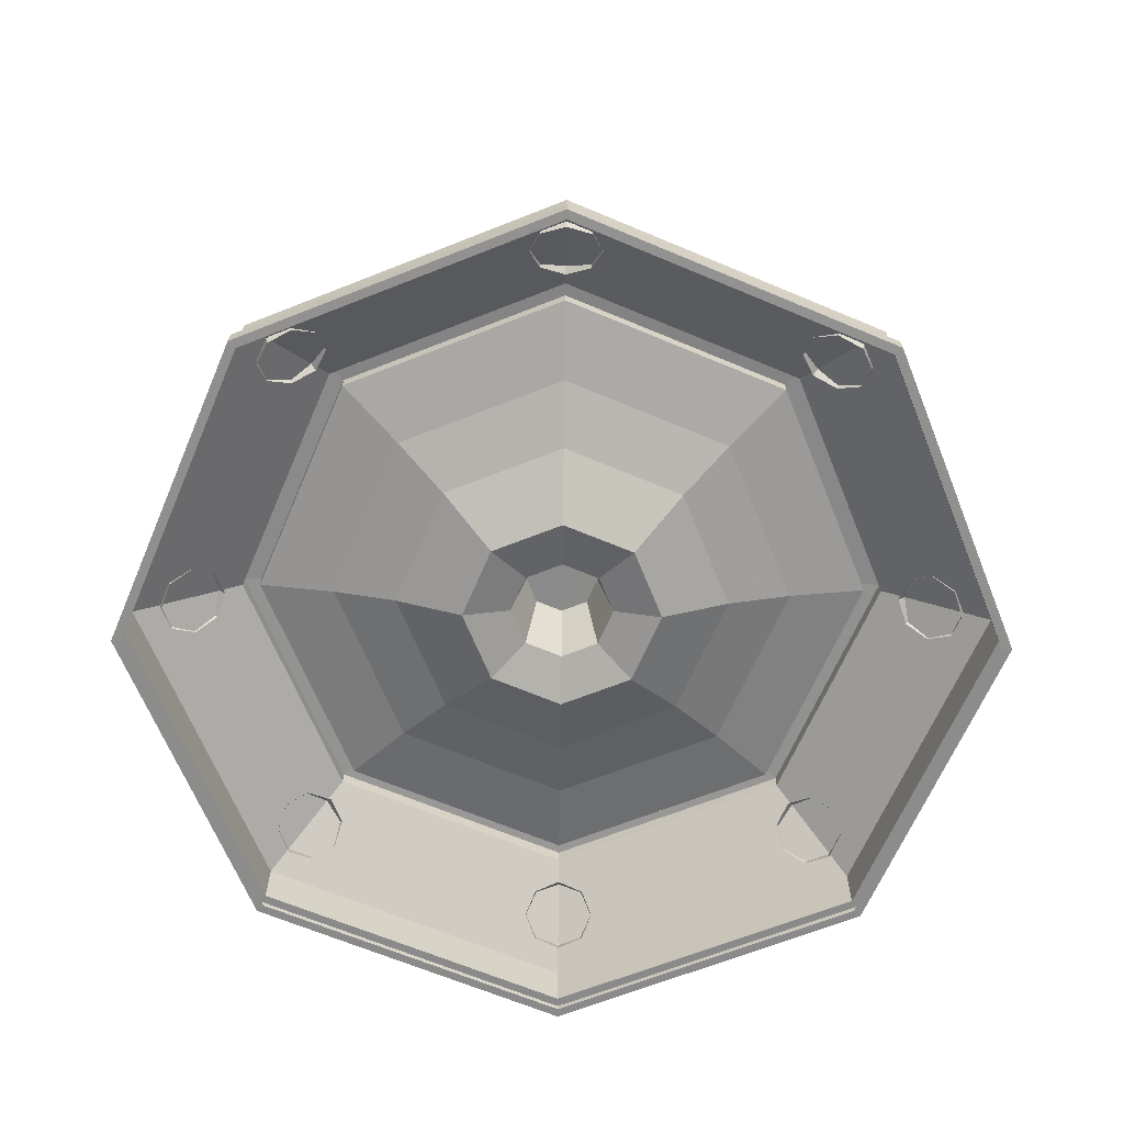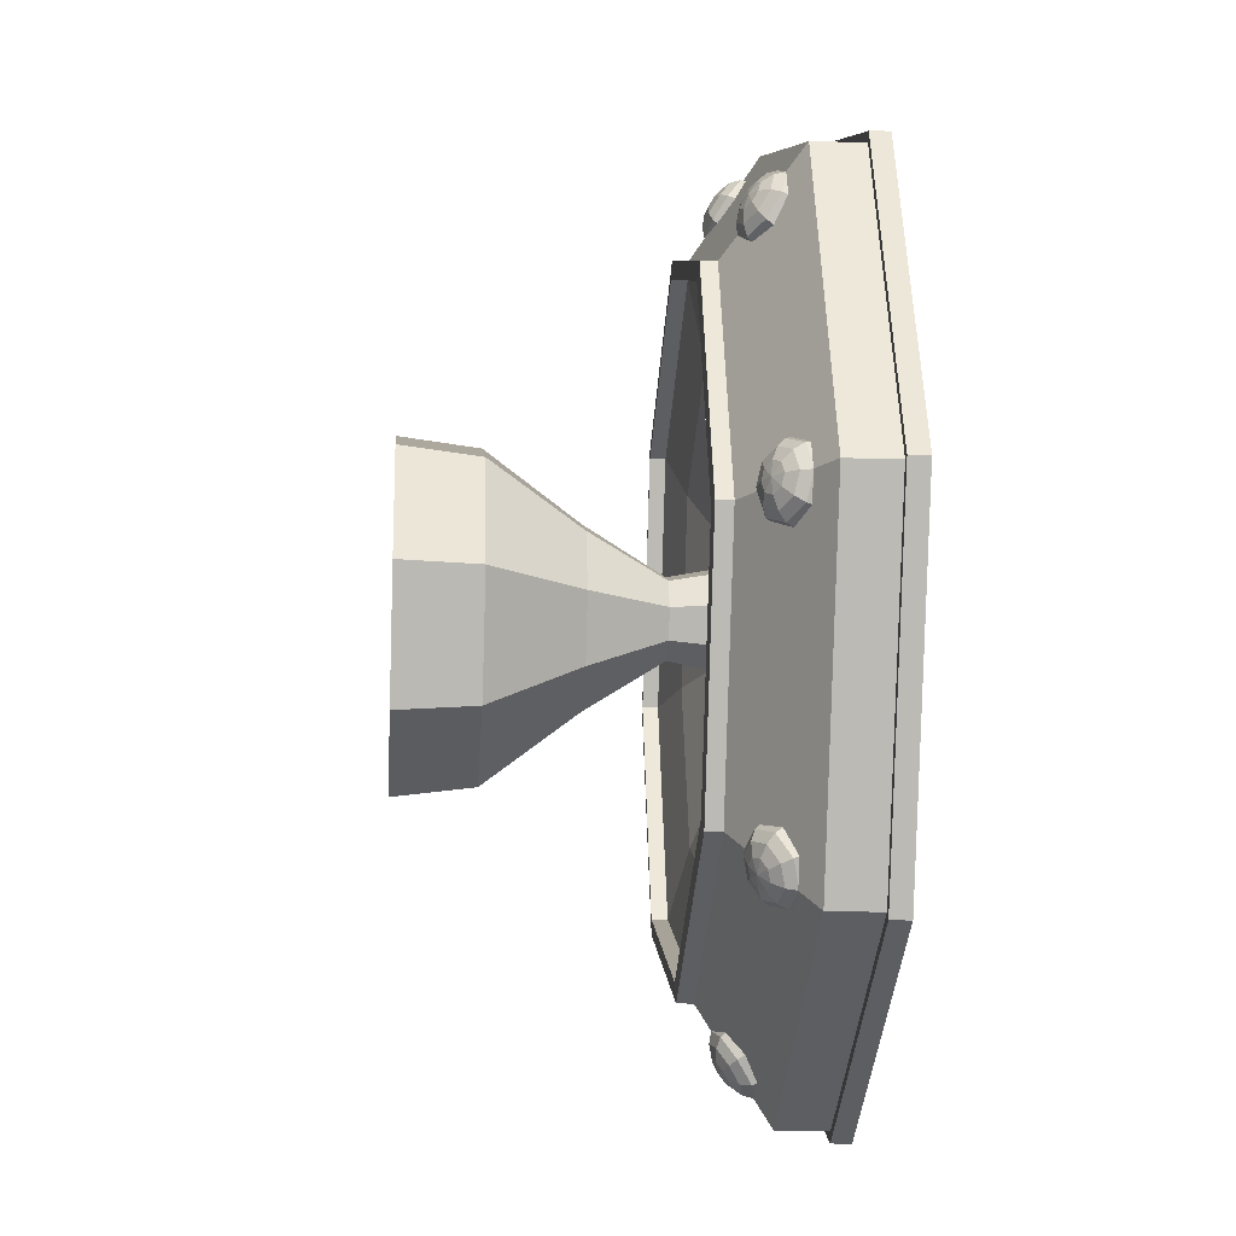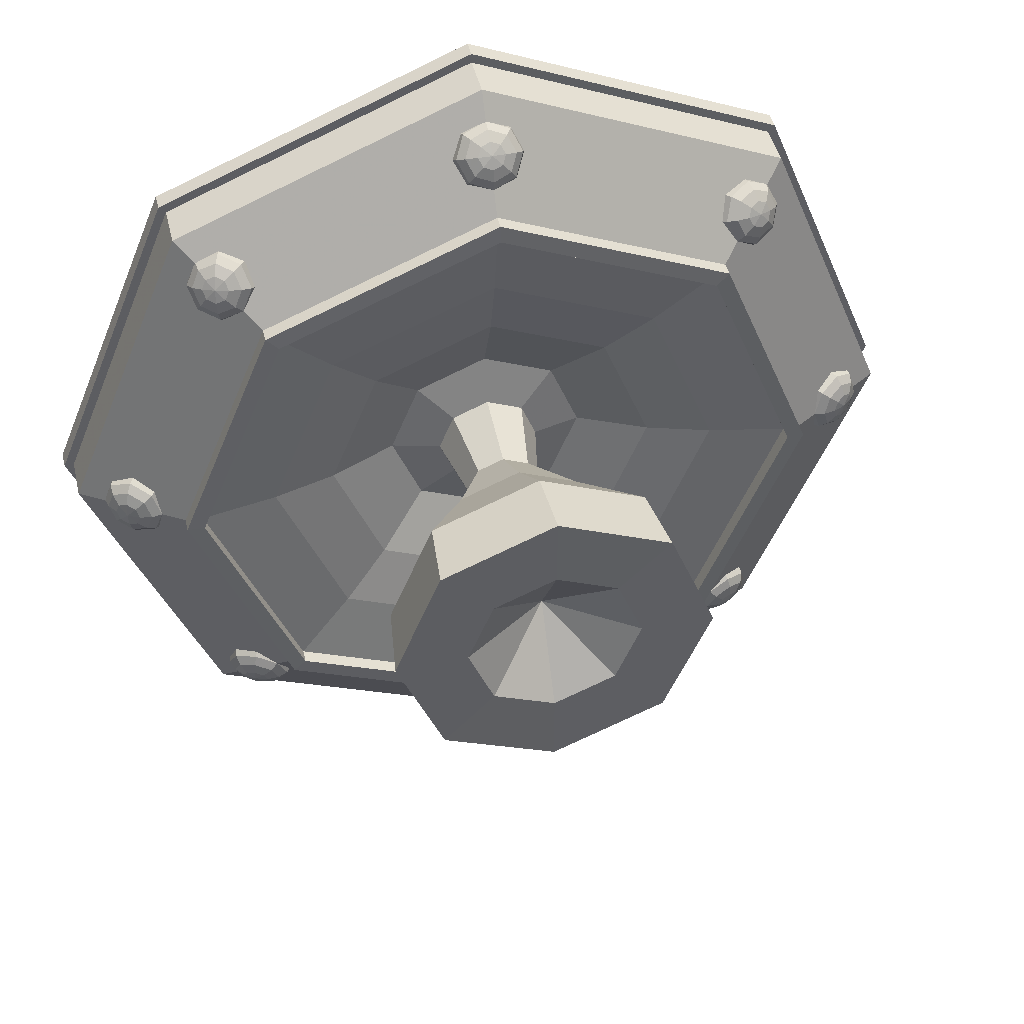
<metadata>
{"format":"obj","ext":"obj","renderer":"f3d","projection":"perspective","resolution":1024,"background":"white","views":[{"elev":-64.8,"azim":-135.6,"up":"+Y"},{"elev":-15.8,"azim":-94.3,"up":"+Z"},{"elev":43.4,"azim":167.1,"up":"+Z"}]}
</metadata>
<code>
g Fountain
v 0.7717 0.2901 0.6695
v 0.7028 0.3063 0.7028
v 0.7169 0.3229 0.7169
v 0.7805 0.3079 0.6862
v 0.6695 0.2901 0.7717
v 0.6862 0.3079 0.7805
v 0.6913 0.2509 0.8357
v 0.7063 0.2717 0.8397
v 0.7553 0.2118 0.8575
v 0.7654 0.2355 0.8598
v 0.8242 0.1956 0.8242
v 0.829 0.2206 0.829
v 0.8575 0.2118 0.7553
v 0.8598 0.2355 0.7654
v 0.8357 0.2509 0.6913
v 0.8397 0.2717 0.7063
v 0.7381 0.3285 0.7381
v 0.7868 0.317 0.7146
v 0.7146 0.317 0.7868
v 0.73 0.2893 0.8321
v 0.7752 0.2616 0.8474
v 0.8239 0.2502 0.8239
v 0.8474 0.2616 0.7752
v 0.8321 0.2893 0.73
v 0.7632 0.3223 0.7632
v 0.7895 0.3161 0.7504
v 0.7504 0.3161 0.7895
v 0.7587 0.3011 0.814
v 0.7833 0.2861 0.8223
v 0.8096 0.2799 0.8096
v 0.8223 0.2861 0.7833
v 0.814 0.3011 0.7587
v 0.7883 0.3052 0.7883
v 0.07221 0.2901 1.019
v 0 0.3063 0.9939
v 0 0.3229 1.014
v 0.06671 0.3079 1.037
v -0.07221 0.2901 1.019
v -0.06671 0.3079 1.037
v -0.1021 0.2509 1.08
v -0.09434 0.2717 1.093
v -0.07221 0.2118 1.14
v -0.06671 0.2355 1.149
v 0 0.1956 1.166
v 0 0.2206 1.172
v 0.07221 0.2118 1.14
v 0.06671 0.2355 1.149
v 0.1021 0.2509 1.08
v 0.09434 0.2717 1.093
v 0 0.3285 1.044
v 0.05106 0.317 1.062
v -0.05106 0.317 1.062
v -0.07221 0.2893 1.105
v -0.05106 0.2616 1.147
v 0 0.2502 1.165
v 0.05106 0.2616 1.147
v 0.07221 0.2893 1.105
v 0 0.3223 1.079
v 0.02763 0.3161 1.089
v -0.02763 0.3161 1.089
v -0.03908 0.3011 1.112
v -0.02763 0.2861 1.135
v 0 0.2799 1.145
v 0.02763 0.2861 1.135
v 0.03908 0.3011 1.112
v 0 0.3052 1.115
v -0.6695 0.2901 0.7717
v -0.7028 0.3063 0.7028
v -0.7169 0.3229 0.7169
v -0.6862 0.3079 0.7805
v -0.7717 0.2901 0.6695
v -0.7805 0.3079 0.6862
v -0.8357 0.2509 0.6913
v -0.8397 0.2717 0.7063
v -0.8575 0.2118 0.7553
v -0.8598 0.2355 0.7654
v -0.8242 0.1956 0.8242
v -0.829 0.2206 0.829
v -0.7553 0.2118 0.8575
v -0.7654 0.2355 0.8598
v -0.6913 0.2509 0.8357
v -0.7063 0.2717 0.8397
v -0.7381 0.3285 0.7381
v -0.7146 0.317 0.7868
v -0.7868 0.317 0.7146
v -0.8321 0.2893 0.73
v -0.8474 0.2616 0.7752
v -0.8239 0.2502 0.8239
v -0.7752 0.2616 0.8474
v -0.73 0.2893 0.8321
v -0.7632 0.3223 0.7632
v -0.7504 0.3161 0.7895
v -0.7895 0.3161 0.7504
v -0.814 0.3011 0.7587
v -0.8223 0.2861 0.7833
v -0.8096 0.2799 0.8096
v -0.7833 0.2861 0.8223
v -0.7587 0.3011 0.814
v -0.7883 0.3052 0.7883
v -1.019 0.2901 0.07221
v -0.9939 0.3063 0
v -1.014 0.3229 0
v -1.037 0.3079 0.06671
v -1.019 0.2901 -0.07221
v -1.037 0.3079 -0.06671
v -1.08 0.2509 -0.1021
v -1.093 0.2717 -0.09434
v -1.14 0.2118 -0.07221
v -1.149 0.2355 -0.06671
v -1.166 0.1956 0
v -1.172 0.2206 0
v -1.14 0.2118 0.07221
v -1.149 0.2355 0.06671
v -1.08 0.2509 0.1021
v -1.093 0.2717 0.09434
v -1.044 0.3285 0
v -1.062 0.317 0.05106
v -1.062 0.317 -0.05106
v -1.105 0.2893 -0.07221
v -1.147 0.2616 -0.05106
v -1.165 0.2502 0
v -1.147 0.2616 0.05106
v -1.105 0.2893 0.07221
v -1.079 0.3223 0
v -1.089 0.3161 0.02763
v -1.089 0.3161 -0.02763
v -1.112 0.3011 -0.03908
v -1.135 0.2861 -0.02763
v -1.145 0.2799 0
v -1.135 0.2861 0.02763
v -1.112 0.3011 0.03908
v -1.115 0.3052 0
v -0.7717 0.2901 -0.6695
v -0.7028 0.3063 -0.7028
v -0.7169 0.3229 -0.7169
v -0.7805 0.3079 -0.6862
v -0.6695 0.2901 -0.7717
v -0.6862 0.3079 -0.7805
v -0.6913 0.2509 -0.8357
v -0.7063 0.2717 -0.8397
v -0.7553 0.2118 -0.8575
v -0.7654 0.2355 -0.8598
v -0.8242 0.1956 -0.8242
v -0.829 0.2206 -0.829
v -0.8575 0.2118 -0.7553
v -0.8598 0.2355 -0.7654
v -0.8357 0.2509 -0.6913
v -0.8397 0.2717 -0.7063
v -0.7381 0.3285 -0.7381
v -0.7868 0.317 -0.7146
v -0.7146 0.317 -0.7868
v -0.73 0.2893 -0.8321
v -0.7752 0.2616 -0.8474
v -0.8239 0.2502 -0.8239
v -0.8474 0.2616 -0.7752
v -0.8321 0.2893 -0.73
v -0.7632 0.3223 -0.7632
v -0.7895 0.3161 -0.7504
v -0.7504 0.3161 -0.7895
v -0.7587 0.3011 -0.814
v -0.7833 0.2861 -0.8223
v -0.8096 0.2799 -0.8096
v -0.8223 0.2861 -0.7833
v -0.814 0.3011 -0.7587
v -0.7883 0.3052 -0.7883
v -0.07221 0.2901 -1.019
v 0 0.3063 -0.9939
v 0 0.3229 -1.014
v -0.06671 0.3079 -1.037
v 0.07221 0.2901 -1.019
v 0.06671 0.3079 -1.037
v 0.1021 0.2509 -1.08
v 0.09434 0.2717 -1.093
v 0.07221 0.2118 -1.14
v 0.06671 0.2355 -1.149
v 0 0.1956 -1.166
v 0 0.2206 -1.172
v -0.07221 0.2118 -1.14
v -0.06671 0.2355 -1.149
v -0.1021 0.2509 -1.08
v -0.09434 0.2717 -1.093
v 0 0.3285 -1.044
v -0.05106 0.317 -1.062
v 0.05106 0.317 -1.062
v 0.07221 0.2893 -1.105
v 0.05106 0.2616 -1.147
v 0 0.2502 -1.165
v -0.05106 0.2616 -1.147
v -0.07221 0.2893 -1.105
v 0 0.3223 -1.079
v -0.02763 0.3161 -1.089
v 0.02763 0.3161 -1.089
v 0.03908 0.3011 -1.112
v 0.02763 0.2861 -1.135
v 0 0.2799 -1.145
v -0.02763 0.2861 -1.135
v -0.03908 0.3011 -1.112
v 0 0.3052 -1.115
v 0.6695 0.2901 -0.7717
v 0.7028 0.3063 -0.7028
v 0.7169 0.3229 -0.7169
v 0.6862 0.3079 -0.7805
v 0.7717 0.2901 -0.6695
v 0.7805 0.3079 -0.6862
v 0.8357 0.2509 -0.6913
v 0.8397 0.2717 -0.7063
v 0.8575 0.2118 -0.7553
v 0.8598 0.2355 -0.7654
v 0.8242 0.1956 -0.8242
v 0.829 0.2206 -0.829
v 0.7553 0.2118 -0.8575
v 0.7654 0.2355 -0.8598
v 0.6913 0.2509 -0.8357
v 0.7063 0.2717 -0.8397
v 0.7381 0.3285 -0.7381
v 0.7146 0.317 -0.7868
v 0.7868 0.317 -0.7146
v 0.8321 0.2893 -0.73
v 0.8474 0.2616 -0.7752
v 0.8239 0.2502 -0.8239
v 0.7752 0.2616 -0.8474
v 0.73 0.2893 -0.8321
v 0.7632 0.3223 -0.7632
v 0.7504 0.3161 -0.7895
v 0.7895 0.3161 -0.7504
v 0.814 0.3011 -0.7587
v 0.8223 0.2861 -0.7833
v 0.8096 0.2799 -0.8096
v 0.7833 0.2861 -0.8223
v 0.7587 0.3011 -0.814
v 0.7883 0.3052 -0.7883
v 1.019 0.2901 -0.07221
v 0.9939 0.3063 0
v 1.014 0.3229 0
v 1.037 0.3079 -0.06671
v 1.019 0.2901 0.07221
v 1.037 0.3079 0.06671
v 1.08 0.2509 0.1021
v 1.093 0.2717 0.09434
v 1.14 0.2118 0.07221
v 1.149 0.2355 0.06671
v 1.166 0.1956 0
v 1.172 0.2206 0
v 1.14 0.2118 -0.07221
v 1.149 0.2355 -0.06671
v 1.08 0.2509 -0.1021
v 1.093 0.2717 -0.09434
v 1.044 0.3285 0
v 1.062 0.317 -0.05106
v 1.062 0.317 0.05106
v 1.105 0.2893 0.07221
v 1.147 0.2616 0.05106
v 1.165 0.2502 0
v 1.147 0.2616 -0.05106
v 1.105 0.2893 -0.07221
v 1.079 0.3223 0
v 1.089 0.3161 -0.02763
v 1.089 0.3161 0.02763
v 1.112 0.3011 0.03908
v 1.135 0.2861 0.02763
v 1.145 0.2799 0
v 1.135 0.2861 -0.02763
v 1.112 0.3011 -0.03908
v 1.115 0.3052 0
v 0 0.9245 0
v -0.2513 1.094 0
v -0.1777 1.094 0.1777
v -0.1058 0.2103 0.1058
v -0.1497 0.2103 0
v -0.2906 0.1742 0
v -0.2055 0.1742 0.2055
v 0.1058 0.2103 -0.1058
v 0.1497 0.2103 0
v 0.2906 0.1742 0
v 0.2055 0.1742 -0.2055
v 0.635 0.4093 -0.635
v 0.898 0.4093 0
v 0.9492 0.4061 0
v 0.6712 0.4061 -0.6712
v -0.635 0.4093 -0.635
v 0 0.4093 -0.898
v 0 0.4061 -0.9492
v -0.6712 0.4061 -0.6712
v -0.9492 0.4061 0
v -0.898 0.4093 0
v -1.246 0.1771 0
v -0.9492 0.3634 0
v -0.6712 0.3634 -0.6712
v -0.8814 0.1771 -0.8814
v 0 0.3634 -0.9492
v 0 0.1771 -1.246
v 0.6712 0.3634 -0.6712
v 0.8814 0.1771 -0.8814
v 0.9492 0.3634 0
v 1.246 0.1771 0
v -0.1058 0.2103 -0.1058
v 0 0.2103 -0.1497
v 0 0.1742 -0.2906
v -0.2055 0.1742 -0.2055
v -0.3456 0.2676 -0.3456
v 0 0.2676 -0.4888
v 0 0.3233 -0.6739
v -0.4765 0.3233 -0.4765
v -0.6739 0.3233 0
v -0.4888 0.2676 0
v 0.4888 0.2676 0
v 0.6739 0.3233 0
v 0.4765 0.3233 -0.4765
v 0.3456 0.2676 -0.3456
v -0.6712 0.4061 0.6712
v -0.635 0.4093 0.635
v 0.6712 0.4061 0.6712
v 0.635 0.4093 0.635
v 0 0.4093 0.898
v 0 0.4061 0.9492
v 0.8814 0.1771 0.8814
v 0.6712 0.3634 0.6712
v 0 0.1771 1.246
v 0 0.3634 0.9492
v -0.8814 0.1771 0.8814
v -0.6712 0.3634 0.6712
v 0.1058 0.2103 0.1058
v 0 0.2103 0.1497
v 0 0.1742 0.2906
v 0.2055 0.1742 0.2055
v 0 0.2676 0.4888
v 0 0.3233 0.6739
v 0.4765 0.3233 0.4765
v 0.3456 0.2676 0.3456
v -0.4765 0.3233 0.4765
v -0.3456 0.2676 0.3456
v 0.2513 1.094 0
v 0.1777 1.094 -0.1777
v 0.3051 0.8836 -0.3051
v 0.4315 0.8836 0
v 0.2398 0.6346 0
v 0.1696 0.6346 -0.1696
v -0.3051 0.8836 -0.3051
v 0 0.8836 -0.4315
v 0 0.6346 -0.2398
v -0.1696 0.6346 -0.1696
v -0.07573 0.4265 -0.07573
v 0 0.4265 -0.1071
v -0.1071 0.4265 0
v -0.2398 0.6346 0
v -0.4315 0.8836 0
v 0.1071 0.4265 0
v 0.07573 0.4265 -0.07573
v 0 1.094 -0.2513
v -0.1777 1.094 -0.1777
v -0.3248 1.098 -0.3248
v 0 1.098 -0.4593
v -0.4593 1.098 0
v 0.4593 1.098 0
v 0.3248 1.098 -0.3248
v -0.1696 0.6346 0.1696
v -0.3051 0.8836 0.3051
v 0.3051 0.8836 0.3051
v 0 0.8836 0.4315
v 0 0.6346 0.2398
v 0.1696 0.6346 0.1696
v 0.07573 0.4265 0.07573
v 0 0.4265 0.1071
v -0.07573 0.4265 0.07573
v 0 1.094 0.2513
v 0.1777 1.094 0.1777
v 0 1.098 0.4593
v 0.3248 1.098 0.3248
v -0.3248 1.098 0.3248
v -0.8823 0.04255 0.8823
v 0 0.04255 1.248
v 0.8823 0.04255 0.8823
v 1.248 0.04255 0
v 0.8823 0.04255 -0.8823
v 0 0.04255 -1.248
v -0.8823 0.04255 -0.8823
v -1.248 0.04255 0
v 0 -0.008599 1.277
v 0.9029 -0.008599 0.9029
v 0.902 0.04321 0.902
v 0 0.04321 1.276
v 1.277 -0.008599 -0
v 1.276 0.04321 0
v 0.902 0.04321 -0.902
v 0.9029 -0.008599 -0.9029
v 0 0.04321 -1.276
v 0 -0.008599 -1.277
v -0.902 0.04321 -0.902
v -0.9029 -0.008599 -0.9029
v -1.277 -0.008599 -0
v -1.276 0.04321 0
v -0.902 0.04321 0.902
v -0.9029 -0.008599 0.9029
v 0 -0.009265 1.249
v 0.8831 -0.009265 0.8831
v 1.249 -0.009265 -0
v 0.8831 -0.009265 -0.8831
v 0 -0.009265 -1.249
v -0.8831 -0.009265 -0.8831
v -1.249 -0.009265 -0
v -0.8831 -0.009265 0.8831
v 0.635 0.3666 0.635
v 0 0.3666 0.898
v -0.635 0.3666 0.635
v -0.898 0.3666 0
v -0.635 0.3666 -0.635
v 0 0.3666 -0.898
v 0.635 0.3666 -0.635
v 0.898 0.3666 0
f 1 2 3 4
f 2 5 6 3
f 5 7 8 6
f 7 9 10 8
f 9 11 12 10
f 11 13 14 12
f 13 15 16 14
f 15 1 4 16
f 4 3 17 18
f 3 6 19 17
f 6 8 20 19
f 8 10 21 20
f 10 12 22 21
f 12 14 23 22
f 14 16 24 23
f 16 4 18 24
f 18 17 25 26
f 17 19 27 25
f 19 20 28 27
f 20 21 29 28
f 21 22 30 29
f 22 23 31 30
f 23 24 32 31
f 24 18 26 32
f 26 25 33
f 25 27 33
f 27 28 33
f 28 29 33
f 29 30 33
f 30 31 33
f 31 32 33
f 32 26 33
f 34 35 36 37
f 35 38 39 36
f 38 40 41 39
f 40 42 43 41
f 42 44 45 43
f 44 46 47 45
f 46 48 49 47
f 48 34 37 49
f 37 36 50 51
f 36 39 52 50
f 39 41 53 52
f 41 43 54 53
f 43 45 55 54
f 45 47 56 55
f 47 49 57 56
f 49 37 51 57
f 51 50 58 59
f 50 52 60 58
f 52 53 61 60
f 53 54 62 61
f 54 55 63 62
f 55 56 64 63
f 56 57 65 64
f 57 51 59 65
f 59 58 66
f 58 60 66
f 60 61 66
f 61 62 66
f 62 63 66
f 63 64 66
f 64 65 66
f 65 59 66
f 67 68 69 70
f 68 71 72 69
f 71 73 74 72
f 73 75 76 74
f 75 77 78 76
f 77 79 80 78
f 79 81 82 80
f 81 67 70 82
f 70 69 83 84
f 69 72 85 83
f 72 74 86 85
f 74 76 87 86
f 76 78 88 87
f 78 80 89 88
f 80 82 90 89
f 82 70 84 90
f 84 83 91 92
f 83 85 93 91
f 85 86 94 93
f 86 87 95 94
f 87 88 96 95
f 88 89 97 96
f 89 90 98 97
f 90 84 92 98
f 92 91 99
f 91 93 99
f 93 94 99
f 94 95 99
f 95 96 99
f 96 97 99
f 97 98 99
f 98 92 99
f 100 101 102 103
f 101 104 105 102
f 104 106 107 105
f 106 108 109 107
f 108 110 111 109
f 110 112 113 111
f 112 114 115 113
f 114 100 103 115
f 103 102 116 117
f 102 105 118 116
f 105 107 119 118
f 107 109 120 119
f 109 111 121 120
f 111 113 122 121
f 113 115 123 122
f 115 103 117 123
f 117 116 124 125
f 116 118 126 124
f 118 119 127 126
f 119 120 128 127
f 120 121 129 128
f 121 122 130 129
f 122 123 131 130
f 123 117 125 131
f 125 124 132
f 124 126 132
f 126 127 132
f 127 128 132
f 128 129 132
f 129 130 132
f 130 131 132
f 131 125 132
f 133 134 135 136
f 134 137 138 135
f 137 139 140 138
f 139 141 142 140
f 141 143 144 142
f 143 145 146 144
f 145 147 148 146
f 147 133 136 148
f 136 135 149 150
f 135 138 151 149
f 138 140 152 151
f 140 142 153 152
f 142 144 154 153
f 144 146 155 154
f 146 148 156 155
f 148 136 150 156
f 150 149 157 158
f 149 151 159 157
f 151 152 160 159
f 152 153 161 160
f 153 154 162 161
f 154 155 163 162
f 155 156 164 163
f 156 150 158 164
f 158 157 165
f 157 159 165
f 159 160 165
f 160 161 165
f 161 162 165
f 162 163 165
f 163 164 165
f 164 158 165
f 166 167 168 169
f 167 170 171 168
f 170 172 173 171
f 172 174 175 173
f 174 176 177 175
f 176 178 179 177
f 178 180 181 179
f 180 166 169 181
f 169 168 182 183
f 168 171 184 182
f 171 173 185 184
f 173 175 186 185
f 175 177 187 186
f 177 179 188 187
f 179 181 189 188
f 181 169 183 189
f 183 182 190 191
f 182 184 192 190
f 184 185 193 192
f 185 186 194 193
f 186 187 195 194
f 187 188 196 195
f 188 189 197 196
f 189 183 191 197
f 191 190 198
f 190 192 198
f 192 193 198
f 193 194 198
f 194 195 198
f 195 196 198
f 196 197 198
f 197 191 198
f 199 200 201 202
f 200 203 204 201
f 203 205 206 204
f 205 207 208 206
f 207 209 210 208
f 209 211 212 210
f 211 213 214 212
f 213 199 202 214
f 202 201 215 216
f 201 204 217 215
f 204 206 218 217
f 206 208 219 218
f 208 210 220 219
f 210 212 221 220
f 212 214 222 221
f 214 202 216 222
f 216 215 223 224
f 215 217 225 223
f 217 218 226 225
f 218 219 227 226
f 219 220 228 227
f 220 221 229 228
f 221 222 230 229
f 222 216 224 230
f 224 223 231
f 223 225 231
f 225 226 231
f 226 227 231
f 227 228 231
f 228 229 231
f 229 230 231
f 230 224 231
f 232 233 234 235
f 233 236 237 234
f 236 238 239 237
f 238 240 241 239
f 240 242 243 241
f 242 244 245 243
f 244 246 247 245
f 246 232 235 247
f 235 234 248 249
f 234 237 250 248
f 237 239 251 250
f 239 241 252 251
f 241 243 253 252
f 243 245 254 253
f 245 247 255 254
f 247 235 249 255
f 249 248 256 257
f 248 250 258 256
f 250 251 259 258
f 251 252 260 259
f 252 253 261 260
f 253 254 262 261
f 254 255 263 262
f 255 249 257 263
f 257 256 264
f 256 258 264
f 258 259 264
f 259 260 264
f 260 261 264
f 261 262 264
f 262 263 264
f 263 257 264
f 265 266 267
f 268 269 270 271
f 272 273 274 275
f 276 277 278 279
f 280 281 282 283
f 284 285 280 283
f 286 287 288 289
f 290 291 289 288
f 281 276 279 282
f 292 293 291 290
f 294 295 293 292
f 296 297 298 299
f 300 301 302 303
f 304 305 300 303
f 270 269 296 299
f 305 270 299 300
f 298 301 300 299
f 306 307 308 309
f 308 302 301 309
f 297 272 275 298
f 275 309 301 298
f 274 306 309 275
f 285 284 310 311
f 312 313 314 315
f 278 277 313 312
f 316 295 294 317
f 318 316 317 319
f 315 314 311 310
f 320 318 319 321
f 287 286 320 321
f 322 323 324 325
f 326 327 328 329
f 328 307 306 329
f 273 322 325 274
f 325 329 306 274
f 324 326 329 325
f 305 304 330 331
f 330 327 326 331
f 323 268 271 324
f 271 331 326 324
f 270 305 331 271
f 265 332 333
f 334 335 336 337
f 338 339 340 341
f 342 343 297 296
f 269 344 342 296
f 345 346 338 341
f 344 345 341 342
f 340 343 342 341
f 347 273 272 348
f 272 297 343 348
f 339 334 337 340
f 337 348 343 340
f 336 347 348 337
f 265 349 350
f 351 352 339 338
f 346 353 351 338
f 266 265 350
f 353 266 350 351
f 349 352 351 350
f 354 335 334 355
f 334 339 352 355
f 265 333 349
f 333 355 352 349
f 332 354 355 333
f 346 345 356 357
f 358 359 360 361
f 323 322 362 363
f 322 273 347 362
f 336 335 358 361
f 347 336 361 362
f 360 363 362 361
f 344 269 268 364
f 268 323 363 364
f 360 359 357 356
f 364 363 360 356
f 345 344 364 356
f 265 365 366
f 367 359 358 368
f 358 335 354 368
f 265 366 332
f 366 368 354 332
f 365 367 368 366
f 353 346 357 369
f 357 359 367 369
f 265 267 365
f 267 369 367 365
f 266 353 369 267
f 370 371 318 320
f 371 372 316 318
f 372 373 295 316
f 293 295 373 374
f 291 293 374 375
f 289 291 375 376
f 377 286 289 376
f 320 286 377 370
f 378 379 380 381
f 379 382 383 380
f 384 383 382 385
f 386 384 385 387
f 388 386 387 389
f 390 391 388 389
f 392 391 390 393
f 393 378 381 392
f 394 395 379 378
f 372 371 381 380
f 395 396 382 379
f 373 372 380 383
f 374 373 383 384
f 396 397 385 382
f 375 374 384 386
f 397 398 387 385
f 376 375 386 388
f 398 399 389 387
f 377 376 388 391
f 399 400 390 389
f 370 377 391 392
f 400 401 393 390
f 401 394 378 393
f 371 370 392 381
f 402 328 327 403
f 404 403 327 330
f 304 405 404 330
f 406 405 304 303
f 303 302 407 406
f 302 308 408 407
f 308 307 409 408
f 402 409 307 328
f 408 409 277 276
f 294 292 279 278
f 406 407 281 280
f 290 288 283 282
f 405 406 280 285
f 288 287 284 283
f 407 408 276 281
f 292 290 282 279
f 287 321 310 284
f 404 405 285 311
f 402 403 314 313
f 319 317 312 315
f 409 402 313 277
f 317 294 278 312
f 403 404 311 314
f 321 319 315 310

</code>
